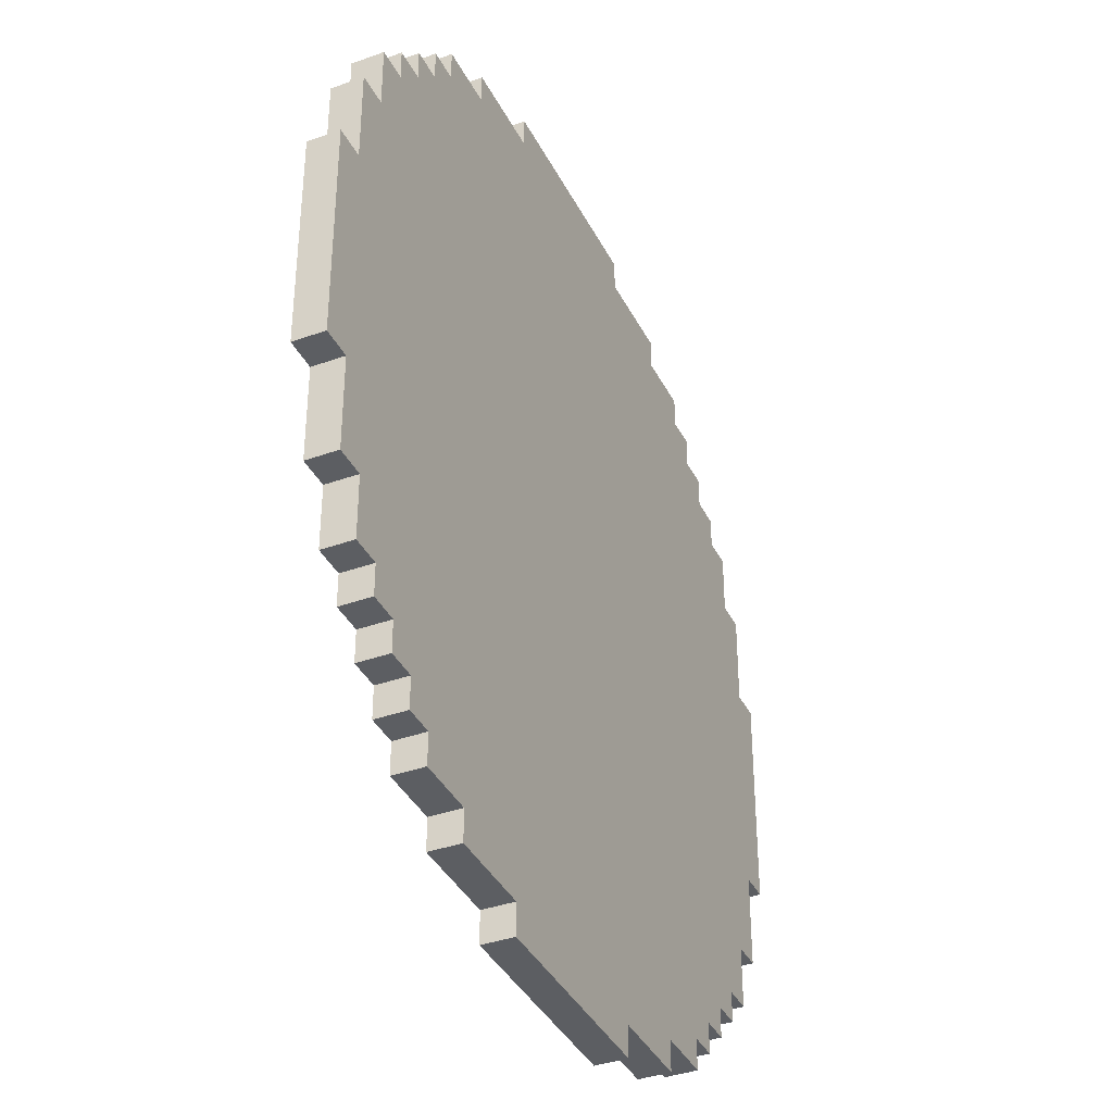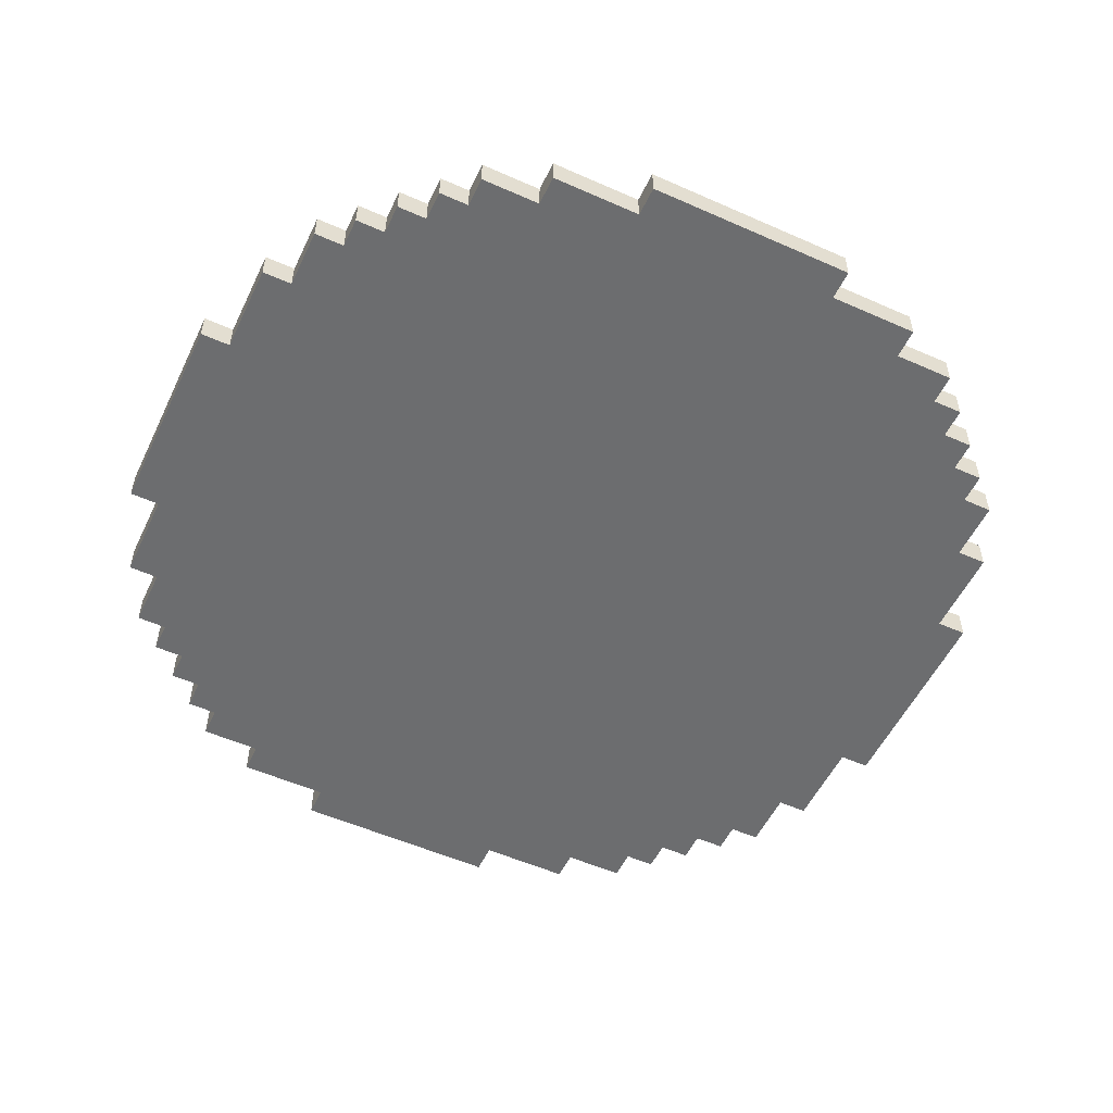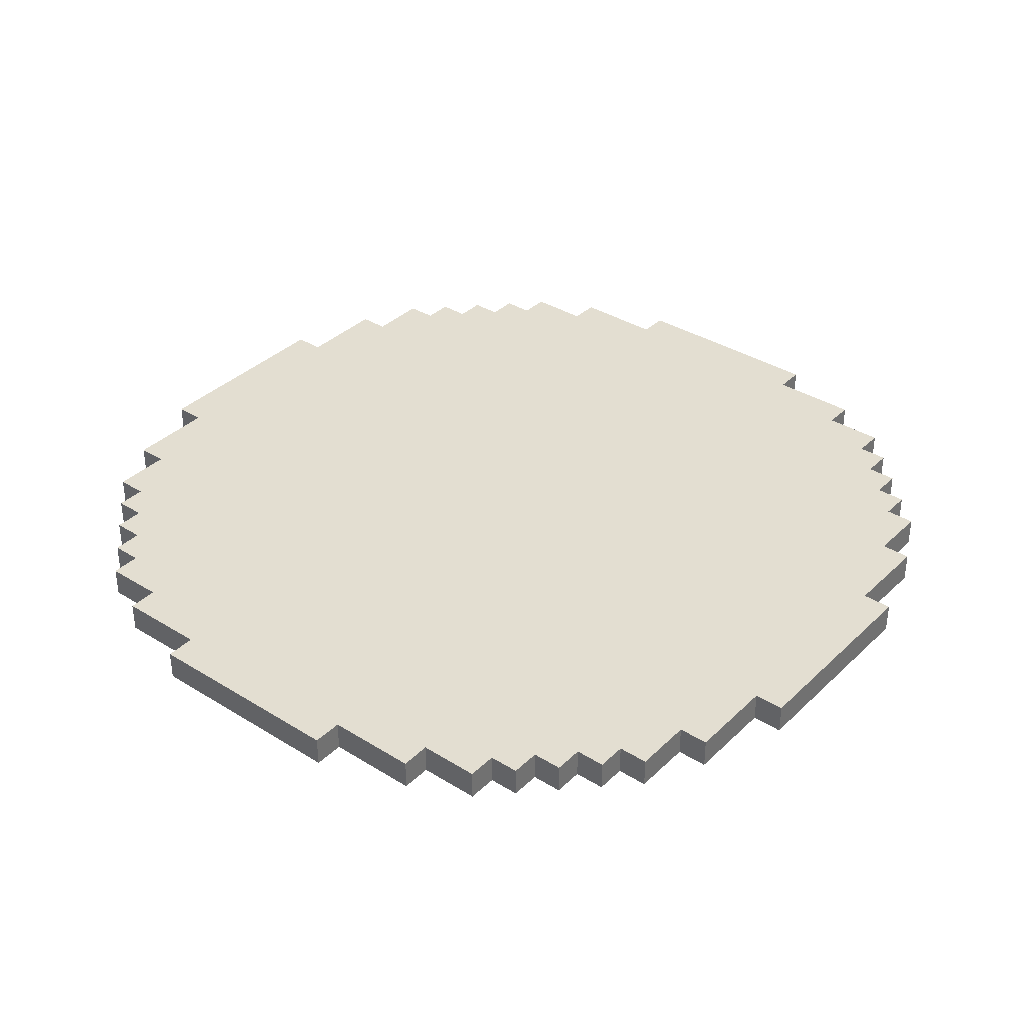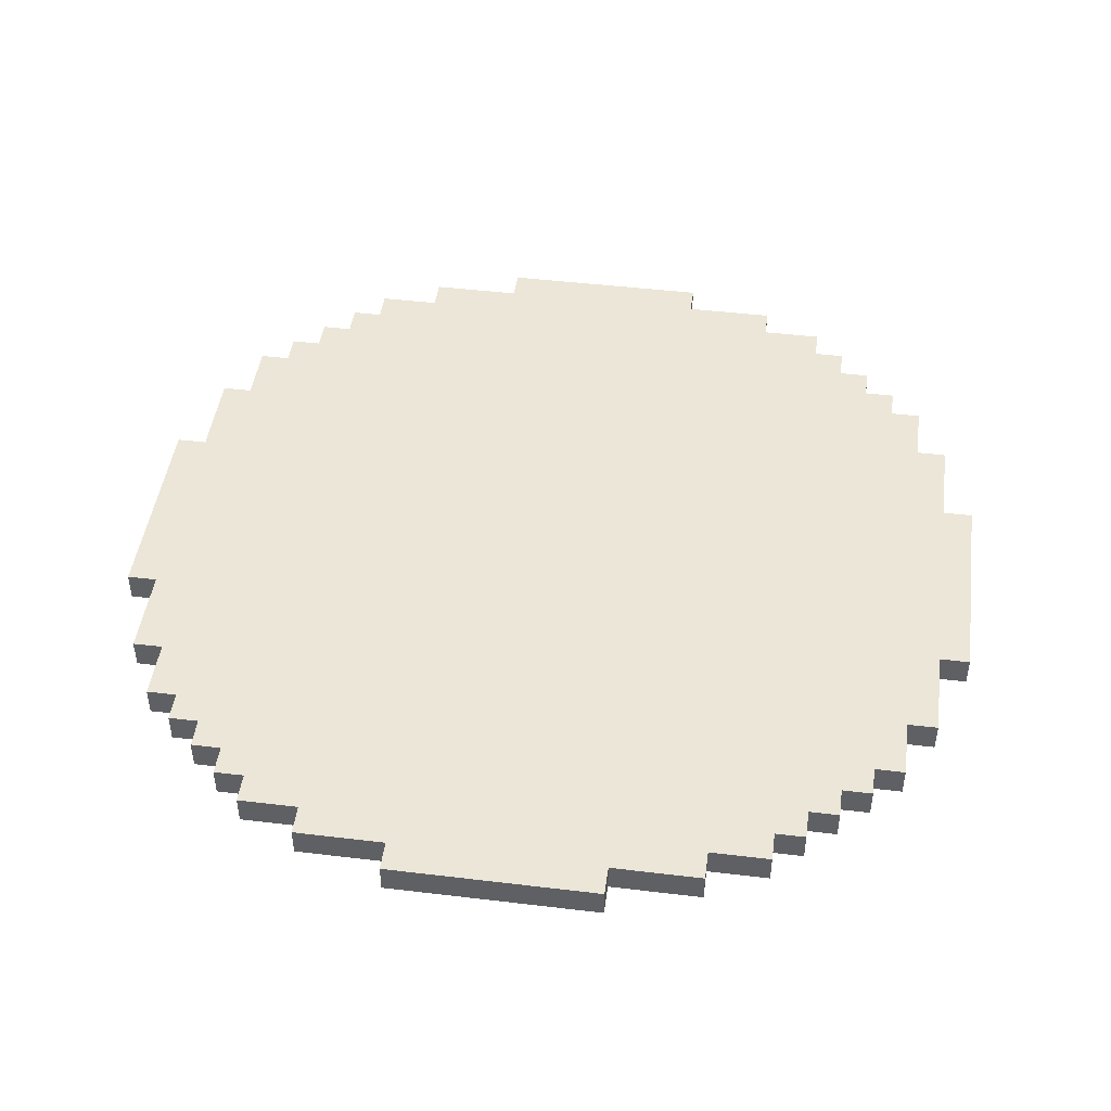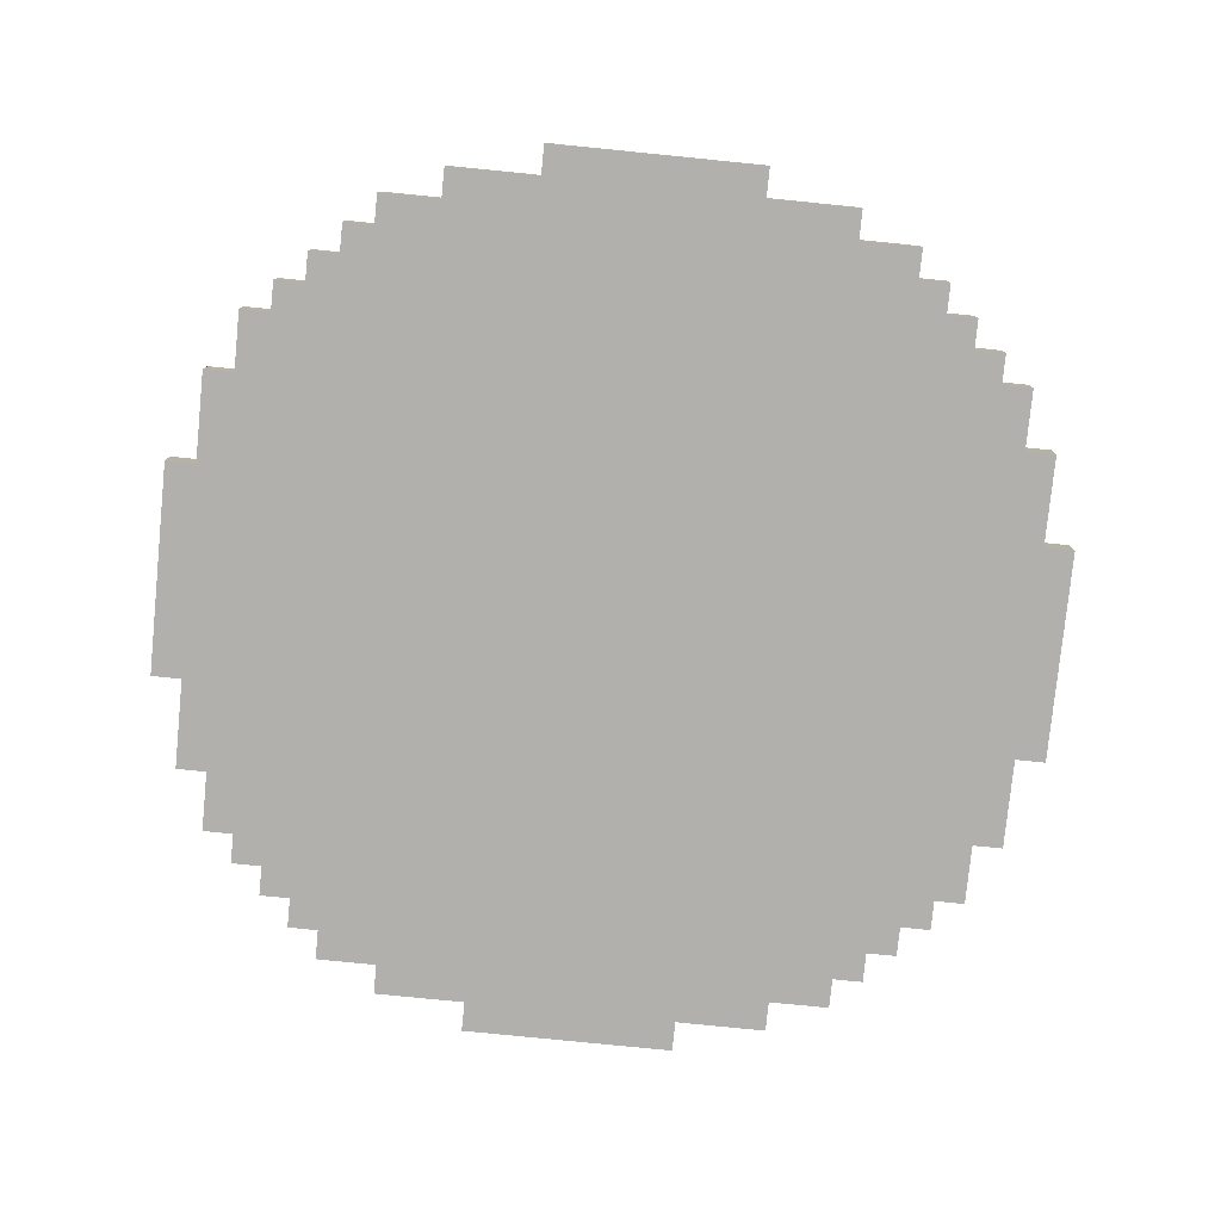
<metadata>
{"format":"obj","ext":"obj","renderer":"f3d","projection":"perspective","resolution":1024,"background":"white","views":[{"elev":-37.9,"azim":114.5,"up":"+Z"},{"elev":-53.9,"azim":-25.3,"up":"+Y"},{"elev":36.1,"azim":-50.9,"up":"+Y"},{"elev":46.2,"azim":-172.2,"up":"+Y"},{"elev":-78.7,"azim":174.3,"up":"+Y"}]}
</metadata>
<code>
o
v -1.6 0 -0.4
v -1.6 0 -1.1
v -1.6 0.1 -0.4
v -1.6 0.1 -1.1
v -1.5 0 -0.1
v -1.5 0 -0.4
v -1.5 0 -1.1
v -1.5 0 -1.4
v -1.5 0.1 -0.1
v -1.5 0.1 -0.4
v -1.5 0.1 -1.1
v -1.5 0.1 -1.4
v -1.4 0 0.1
v -1.4 0 -0.1
v -1.4 0 -1.4
v -1.4 0 -1.6
v -1.4 0.1 0.1
v -1.4 0.1 -0.1
v -1.4 0.1 -1.4
v -1.4 0.1 -1.6
v -1.3 0 0.2
v -1.3 0 0.1
v -1.3 0 -1.6
v -1.3 0 -1.7
v -1.3 0.1 0.2
v -1.3 0.1 0.1
v -1.3 0.1 -1.6
v -1.3 0.1 -1.7
v -1.2 0 0.3
v -1.2 0 0.2
v -1.2 0 -1.7
v -1.2 0 -1.8
v -1.2 0.1 0.3
v -1.2 0.1 0.2
v -1.2 0.1 -1.7
v -1.2 0.1 -1.8
v -1.1 0 0.4
v -1.1 0 0.3
v -1.1 0 -1.8
v -1.1 0 -1.9
v -1.1 0.1 0.4
v -1.1 0.1 0.3
v -1.1 0.1 -1.8
v -1.1 0.1 -1.9
v -1 0 0.5
v -1 0 0.4
v -1 0 -1.9
v -1 0 -2
v -1 0.1 0.5
v -1 0.1 0.4
v -1 0.1 -1.9
v -1 0.1 -2
v -0.8 0 0.6
v -0.8 0 0.5
v -0.8 0 -2
v -0.8 0 -2.1
v -0.8 0.1 0.6
v -0.8 0.1 0.5
v -0.8 0.1 -2
v -0.8 0.1 -2.1
v -0.5 0 0.7
v -0.5 0 0.6
v -0.5 0 -2.1
v -0.5 0 -2.2
v -0.5 0.1 0.7
v -0.5 0.1 0.6
v -0.5 0.1 -2.1
v -0.5 0.1 -2.2
v 0.2 0 0.7
v 0.2 0 0.6
v 0.2 0 -2.1
v 0.2 0 -2.2
v 0.2 0.1 0.7
v 0.2 0.1 0.6
v 0.2 0.1 -2.1
v 0.2 0.1 -2.2
v 0.5 0 0.6
v 0.5 0 0.5
v 0.5 0 -2
v 0.5 0 -2.1
v 0.5 0.1 0.6
v 0.5 0.1 0.5
v 0.5 0.1 -2
v 0.5 0.1 -2.1
v 0.7 0 0.5
v 0.7 0 0.4
v 0.7 0 -1.9
v 0.7 0 -2
v 0.7 0.1 0.5
v 0.7 0.1 0.4
v 0.7 0.1 -1.9
v 0.7 0.1 -2
v 0.8 0 0.4
v 0.8 0 0.3
v 0.8 0 -1.8
v 0.8 0 -1.9
v 0.8 0.1 0.4
v 0.8 0.1 0.3
v 0.8 0.1 -1.8
v 0.8 0.1 -1.9
v 0.9 0 0.3
v 0.9 0 0.2
v 0.9 0 -1.7
v 0.9 0 -1.8
v 0.9 0.1 0.3
v 0.9 0.1 0.2
v 0.9 0.1 -1.7
v 0.9 0.1 -1.8
v 1 0 0.2
v 1 0 0.1
v 1 0 -1.6
v 1 0 -1.7
v 1 0.1 0.2
v 1 0.1 0.1
v 1 0.1 -1.6
v 1 0.1 -1.7
v 1.1 0 0.1
v 1.1 0 -0.1
v 1.1 0 -1.4
v 1.1 0 -1.6
v 1.1 0.1 0.1
v 1.1 0.1 -0.1
v 1.1 0.1 -1.4
v 1.1 0.1 -1.6
v 1.2 0 -0.1
v 1.2 0 -0.4
v 1.2 0 -1.1
v 1.2 0 -1.4
v 1.2 0.1 -0.1
v 1.2 0.1 -0.4
v 1.2 0.1 -1.1
v 1.2 0.1 -1.4
v 1.3 0 -0.4
v 1.3 0 -1.1
v 1.3 0.1 -0.4
v 1.3 0.1 -1.1
v -0.5 0 0.7
v -0.5 0.1 0.7
v 0.2 0 0.7
v 0.2 0.1 0.7
v -0.8 0 0.6
v -0.8 0.1 0.6
v -0.5 0 0.6
v -0.5 0.1 0.6
v 0.2 0 0.6
v 0.2 0.1 0.6
v 0.5 0 0.6
v 0.5 0.1 0.6
v -1 0 0.5
v -1 0.1 0.5
v -0.8 0 0.5
v -0.8 0.1 0.5
v 0.5 0 0.5
v 0.5 0.1 0.5
v 0.7 0 0.5
v 0.7 0.1 0.5
v -1.1 0 0.4
v -1.1 0.1 0.4
v -1 0 0.4
v -1 0.1 0.4
v 0.7 0 0.4
v 0.7 0.1 0.4
v 0.8 0 0.4
v 0.8 0.1 0.4
v -1.2 0 0.3
v -1.2 0.1 0.3
v -1.1 0 0.3
v -1.1 0.1 0.3
v 0.8 0 0.3
v 0.8 0.1 0.3
v 0.9 0 0.3
v 0.9 0.1 0.3
v -1.3 0 0.2
v -1.3 0.1 0.2
v -1.2 0 0.2
v -1.2 0.1 0.2
v 0.9 0 0.2
v 0.9 0.1 0.2
v 1 0 0.2
v 1 0.1 0.2
v -1.4 0 0.1
v -1.4 0.1 0.1
v -1.3 0 0.1
v -1.3 0.1 0.1
v 1 0 0.1
v 1 0.1 0.1
v 1.1 0 0.1
v 1.1 0.1 0.1
v -1.5 0 -0.1
v -1.5 0.1 -0.1
v -1.4 0 -0.1
v -1.4 0.1 -0.1
v 1.1 0 -0.1
v 1.1 0.1 -0.1
v 1.2 0 -0.1
v 1.2 0.1 -0.1
v -1.6 0 -0.4
v -1.6 0.1 -0.4
v -1.5 0 -0.4
v -1.5 0.1 -0.4
v 1.2 0 -0.4
v 1.2 0.1 -0.4
v 1.3 0 -0.4
v 1.3 0.1 -0.4
v -1.6 0 -1.1
v -1.6 0.1 -1.1
v -1.5 0 -1.1
v -1.5 0.1 -1.1
v 1.2 0 -1.1
v 1.2 0.1 -1.1
v 1.3 0 -1.1
v 1.3 0.1 -1.1
v -1.5 0 -1.4
v -1.5 0.1 -1.4
v -1.4 0 -1.4
v -1.4 0.1 -1.4
v 1.1 0 -1.4
v 1.1 0.1 -1.4
v 1.2 0 -1.4
v 1.2 0.1 -1.4
v -1.4 0 -1.6
v -1.4 0.1 -1.6
v -1.3 0 -1.6
v -1.3 0.1 -1.6
v 1 0 -1.6
v 1 0.1 -1.6
v 1.1 0 -1.6
v 1.1 0.1 -1.6
v -1.3 0 -1.7
v -1.3 0.1 -1.7
v -1.2 0 -1.7
v -1.2 0.1 -1.7
v 0.9 0 -1.7
v 0.9 0.1 -1.7
v 1 0 -1.7
v 1 0.1 -1.7
v -1.2 0 -1.8
v -1.2 0.1 -1.8
v -1.1 0 -1.8
v -1.1 0.1 -1.8
v 0.8 0 -1.8
v 0.8 0.1 -1.8
v 0.9 0 -1.8
v 0.9 0.1 -1.8
v -1.1 0 -1.9
v -1.1 0.1 -1.9
v -1 0 -1.9
v -1 0.1 -1.9
v 0.7 0 -1.9
v 0.7 0.1 -1.9
v 0.8 0 -1.9
v 0.8 0.1 -1.9
v -1 0 -2
v -1 0.1 -2
v -0.8 0 -2
v -0.8 0.1 -2
v 0.5 0 -2
v 0.5 0.1 -2
v 0.7 0 -2
v 0.7 0.1 -2
v -0.8 0 -2.1
v -0.8 0.1 -2.1
v -0.5 0 -2.1
v -0.5 0.1 -2.1
v 0.2 0 -2.1
v 0.2 0.1 -2.1
v 0.5 0 -2.1
v 0.5 0.1 -2.1
v -0.5 0 -2.2
v -0.5 0.1 -2.2
v 0.2 0 -2.2
v 0.2 0.1 -2.2
v -0.5 0 0.7
v 0.2 0 0.7
v -0.8 0 0.6
v -0.5 0 0.6
v 0.2 0 0.6
v 0.5 0 0.6
v -1 0 0.5
v -0.8 0 0.5
v 0.5 0 0.5
v 0.7 0 0.5
v -1.1 0 0.4
v -1 0 0.4
v 0.7 0 0.4
v 0.8 0 0.4
v -1.2 0 0.3
v -1.1 0 0.3
v 0.8 0 0.3
v 0.9 0 0.3
v -1.3 0 0.2
v -1.2 0 0.2
v 0.9 0 0.2
v 1 0 0.2
v -1.4 0 0.1
v -1.3 0 0.1
v 1 0 0.1
v 1.1 0 0.1
v -1.5 0 -0.1
v -1.4 0 -0.1
v 1.1 0 -0.1
v 1.2 0 -0.1
v -1.6 0 -0.4
v -1.5 0 -0.4
v 1.2 0 -0.4
v 1.3 0 -0.4
v -1.6 0 -1.1
v -1.5 0 -1.1
v 1.2 0 -1.1
v 1.3 0 -1.1
v -1.5 0 -1.4
v -1.4 0 -1.4
v 1.1 0 -1.4
v 1.2 0 -1.4
v -1.4 0 -1.6
v -1.3 0 -1.6
v 1 0 -1.6
v 1.1 0 -1.6
v -1.3 0 -1.7
v -1.2 0 -1.7
v 0.9 0 -1.7
v 1 0 -1.7
v -1.2 0 -1.8
v -1.1 0 -1.8
v 0.8 0 -1.8
v 0.9 0 -1.8
v -1.1 0 -1.9
v -1 0 -1.9
v 0.7 0 -1.9
v 0.8 0 -1.9
v -1 0 -2
v -0.8 0 -2
v 0.5 0 -2
v 0.7 0 -2
v -0.8 0 -2.1
v -0.5 0 -2.1
v 0.2 0 -2.1
v 0.5 0 -2.1
v -0.5 0 -2.2
v 0.2 0 -2.2
v -0.5 0.1 0.7
v 0.2 0.1 0.7
v -0.8 0.1 0.6
v -0.5 0.1 0.6
v 0.2 0.1 0.6
v 0.5 0.1 0.6
v -1 0.1 0.5
v -0.8 0.1 0.5
v 0.5 0.1 0.5
v 0.7 0.1 0.5
v -1.1 0.1 0.4
v -1 0.1 0.4
v 0.7 0.1 0.4
v 0.8 0.1 0.4
v -1.2 0.1 0.3
v -1.1 0.1 0.3
v 0.8 0.1 0.3
v 0.9 0.1 0.3
v -1.3 0.1 0.2
v -1.2 0.1 0.2
v 0.9 0.1 0.2
v 1 0.1 0.2
v -1.4 0.1 0.1
v -1.3 0.1 0.1
v 1 0.1 0.1
v 1.1 0.1 0.1
v -1.5 0.1 -0.1
v -1.4 0.1 -0.1
v 1.1 0.1 -0.1
v 1.2 0.1 -0.1
v -1.6 0.1 -0.4
v -1.5 0.1 -0.4
v 1.2 0.1 -0.4
v 1.3 0.1 -0.4
v -1.6 0.1 -1.1
v -1.5 0.1 -1.1
v 1.2 0.1 -1.1
v 1.3 0.1 -1.1
v -1.5 0.1 -1.4
v -1.4 0.1 -1.4
v 1.1 0.1 -1.4
v 1.2 0.1 -1.4
v -1.4 0.1 -1.6
v -1.3 0.1 -1.6
v 1 0.1 -1.6
v 1.1 0.1 -1.6
v -1.3 0.1 -1.7
v -1.2 0.1 -1.7
v 0.9 0.1 -1.7
v 1 0.1 -1.7
v -1.2 0.1 -1.8
v -1.1 0.1 -1.8
v 0.8 0.1 -1.8
v 0.9 0.1 -1.8
v -1.1 0.1 -1.9
v -1 0.1 -1.9
v 0.7 0.1 -1.9
v 0.8 0.1 -1.9
v -1 0.1 -2
v -0.8 0.1 -2
v 0.5 0.1 -2
v 0.7 0.1 -2
v -0.8 0.1 -2.1
v -0.5 0.1 -2.1
v 0.2 0.1 -2.1
v 0.5 0.1 -2.1
v -0.5 0.1 -2.2
v 0.2 0.1 -2.2
f 3 2 1
f 4 2 3
f 9 6 5
f 10 6 9
f 11 8 7
f 12 8 11
f 17 14 13
f 18 14 17
f 19 16 15
f 20 16 19
f 25 22 21
f 26 22 25
f 27 24 23
f 28 24 27
f 33 30 29
f 34 30 33
f 35 32 31
f 36 32 35
f 41 38 37
f 42 38 41
f 43 40 39
f 44 40 43
f 49 46 45
f 50 46 49
f 51 48 47
f 52 48 51
f 57 54 53
f 58 54 57
f 59 56 55
f 60 56 59
f 65 62 61
f 66 62 65
f 67 64 63
f 68 64 67
f 69 70 73
f 73 70 74
f 71 72 75
f 75 72 76
f 77 78 81
f 81 78 82
f 79 80 83
f 83 80 84
f 85 86 89
f 89 86 90
f 87 88 91
f 91 88 92
f 93 94 97
f 97 94 98
f 95 96 99
f 99 96 100
f 101 102 105
f 105 102 106
f 103 104 107
f 107 104 108
f 109 110 113
f 113 110 114
f 111 112 115
f 115 112 116
f 117 118 121
f 121 118 122
f 119 120 123
f 123 120 124
f 125 126 129
f 129 126 130
f 127 128 131
f 131 128 132
f 133 134 135
f 135 134 136
f 139 138 137
f 140 138 139
f 143 142 141
f 144 142 143
f 147 146 145
f 148 146 147
f 151 150 149
f 152 150 151
f 155 154 153
f 156 154 155
f 159 158 157
f 160 158 159
f 163 162 161
f 164 162 163
f 167 166 165
f 168 166 167
f 171 170 169
f 172 170 171
f 175 174 173
f 176 174 175
f 179 178 177
f 180 178 179
f 183 182 181
f 184 182 183
f 187 186 185
f 188 186 187
f 191 190 189
f 192 190 191
f 195 194 193
f 196 194 195
f 199 198 197
f 200 198 199
f 203 202 201
f 204 202 203
f 205 206 207
f 207 206 208
f 209 210 211
f 211 210 212
f 213 214 215
f 215 214 216
f 217 218 219
f 219 218 220
f 221 222 223
f 223 222 224
f 225 226 227
f 227 226 228
f 229 230 231
f 231 230 232
f 233 234 235
f 235 234 236
f 237 238 239
f 239 238 240
f 241 242 243
f 243 242 244
f 245 246 247
f 247 246 248
f 249 250 251
f 251 250 252
f 253 254 255
f 255 254 256
f 257 258 259
f 259 258 260
f 261 262 263
f 263 262 264
f 265 266 267
f 267 266 268
f 269 270 271
f 271 270 272
f 276 274 273
f 277 274 276
f 280 276 275
f 280 278 277
f 280 277 276
f 281 278 280
f 284 280 279
f 284 282 281
f 284 281 280
f 285 282 284
f 288 284 283
f 288 286 285
f 288 285 284
f 289 286 288
f 292 288 287
f 292 290 289
f 292 289 288
f 293 290 292
f 296 292 291
f 296 294 293
f 296 293 292
f 297 294 296
f 300 296 295
f 300 298 297
f 300 297 296
f 301 298 300
f 304 300 299
f 304 302 301
f 304 301 300
f 305 302 304
f 307 304 303
f 307 306 305
f 307 305 304
f 308 306 307
f 309 306 308
f 310 306 309
f 311 309 308
f 312 309 311
f 313 309 312
f 314 309 313
f 315 313 312
f 316 313 315
f 317 313 316
f 318 313 317
f 319 317 316
f 320 317 319
f 321 317 320
f 322 317 321
f 323 321 320
f 324 321 323
f 325 321 324
f 326 321 325
f 327 325 324
f 328 325 327
f 329 325 328
f 330 325 329
f 331 329 328
f 332 329 331
f 333 329 332
f 334 329 333
f 335 333 332
f 336 333 335
f 337 333 336
f 338 333 337
f 339 337 336
f 340 337 339
f 341 342 344
f 344 342 345
f 343 344 348
f 345 346 348
f 344 345 348
f 348 346 349
f 347 348 352
f 349 350 352
f 348 349 352
f 352 350 353
f 351 352 356
f 353 354 356
f 352 353 356
f 356 354 357
f 355 356 360
f 357 358 360
f 356 357 360
f 360 358 361
f 359 360 364
f 361 362 364
f 360 361 364
f 364 362 365
f 363 364 368
f 365 366 368
f 364 365 368
f 368 366 369
f 367 368 372
f 369 370 372
f 368 369 372
f 372 370 373
f 371 372 375
f 373 374 375
f 372 373 375
f 375 374 376
f 376 374 377
f 377 374 378
f 376 377 379
f 379 377 380
f 380 377 381
f 381 377 382
f 380 381 383
f 383 381 384
f 384 381 385
f 385 381 386
f 384 385 387
f 387 385 388
f 388 385 389
f 389 385 390
f 388 389 391
f 391 389 392
f 392 389 393
f 393 389 394
f 392 393 395
f 395 393 396
f 396 393 397
f 397 393 398
f 396 397 399
f 399 397 400
f 400 397 401
f 401 397 402
f 400 401 403
f 403 401 404
f 404 401 405
f 405 401 406
f 404 405 407
f 407 405 408

</code>
